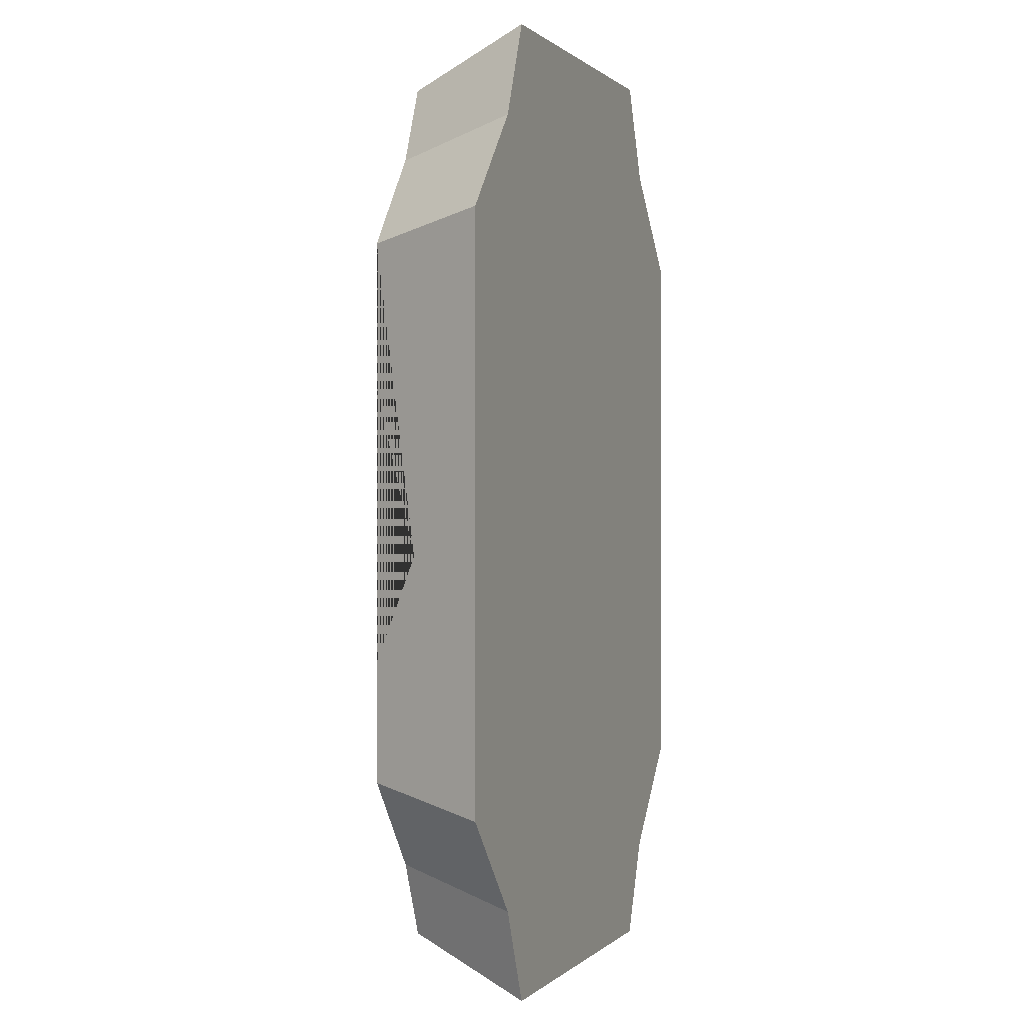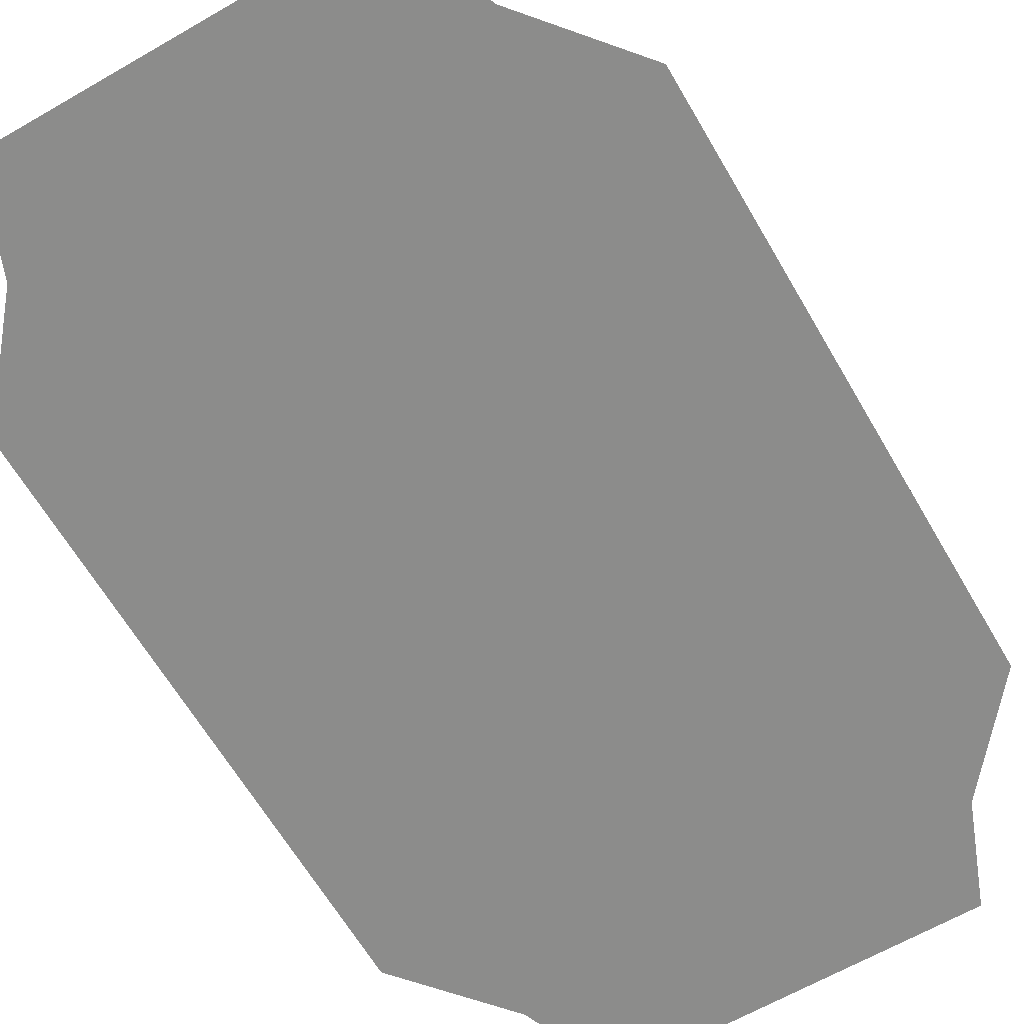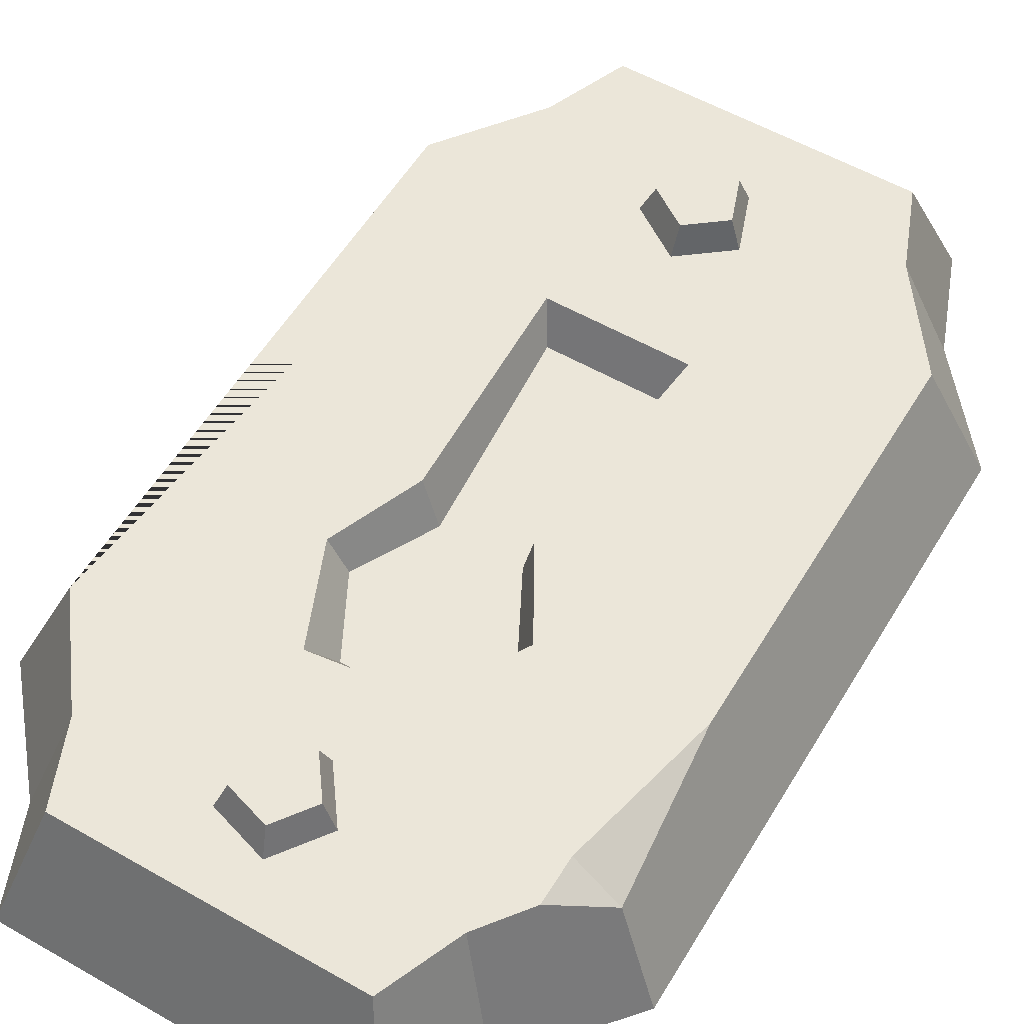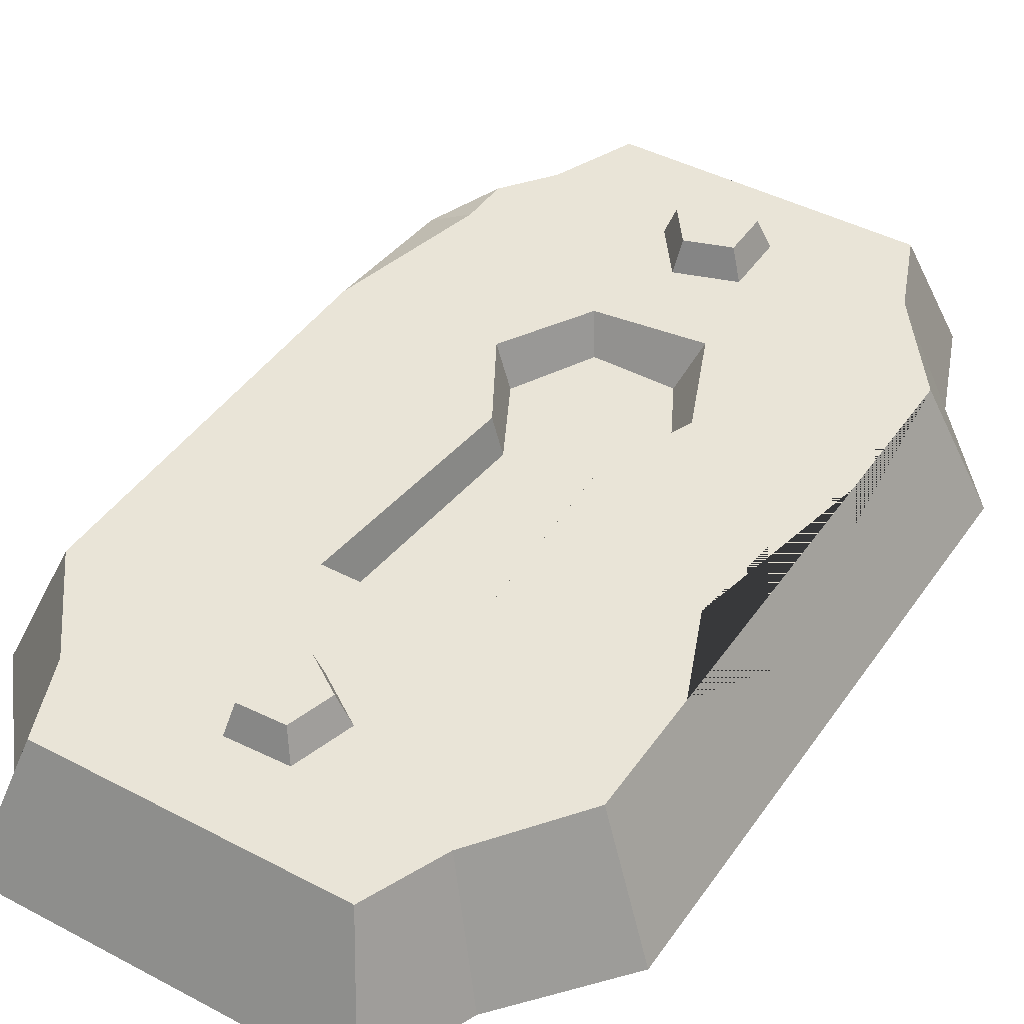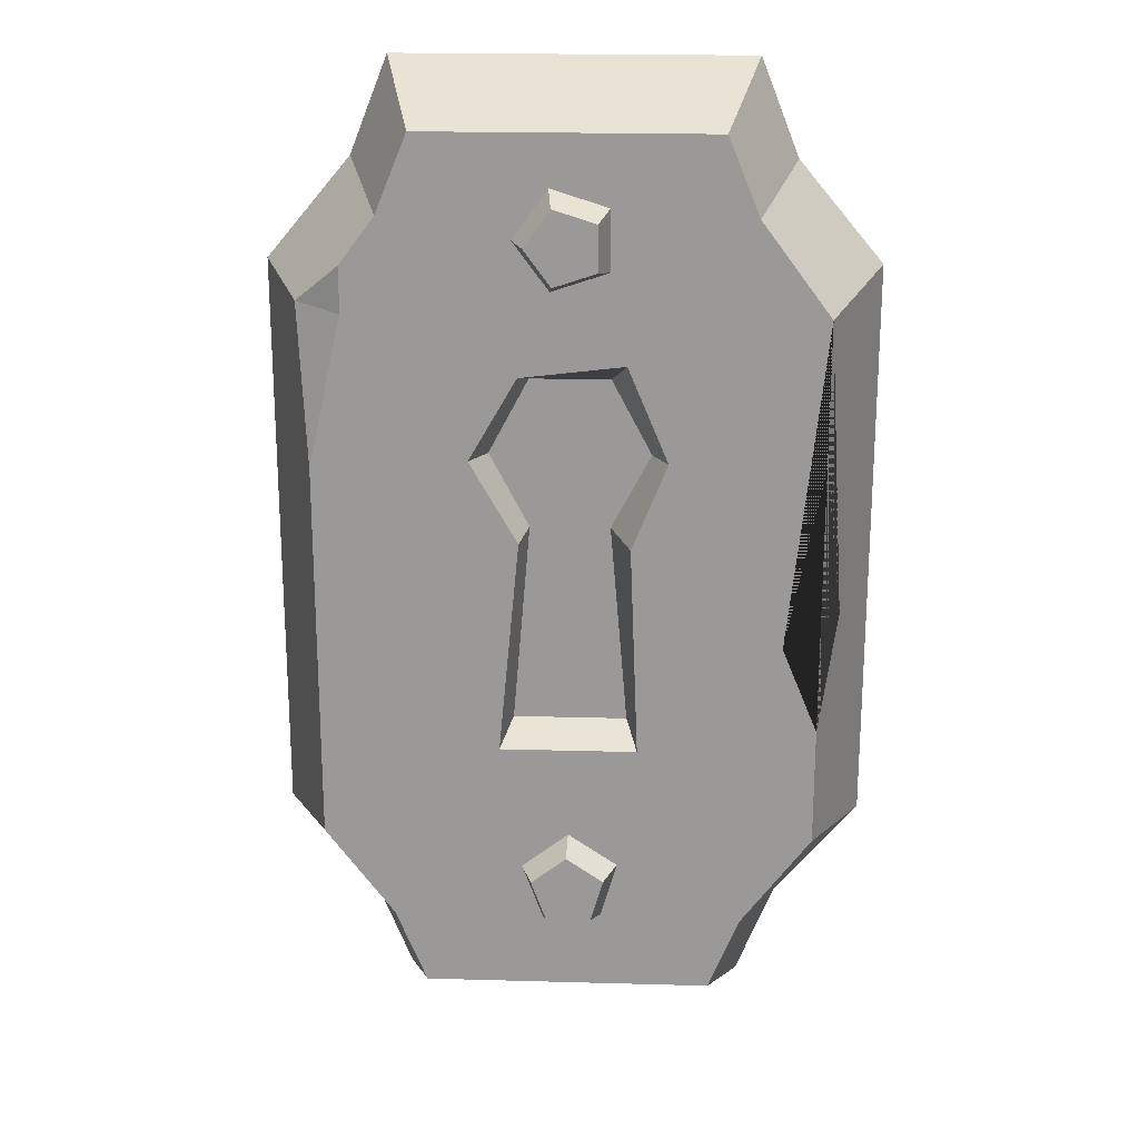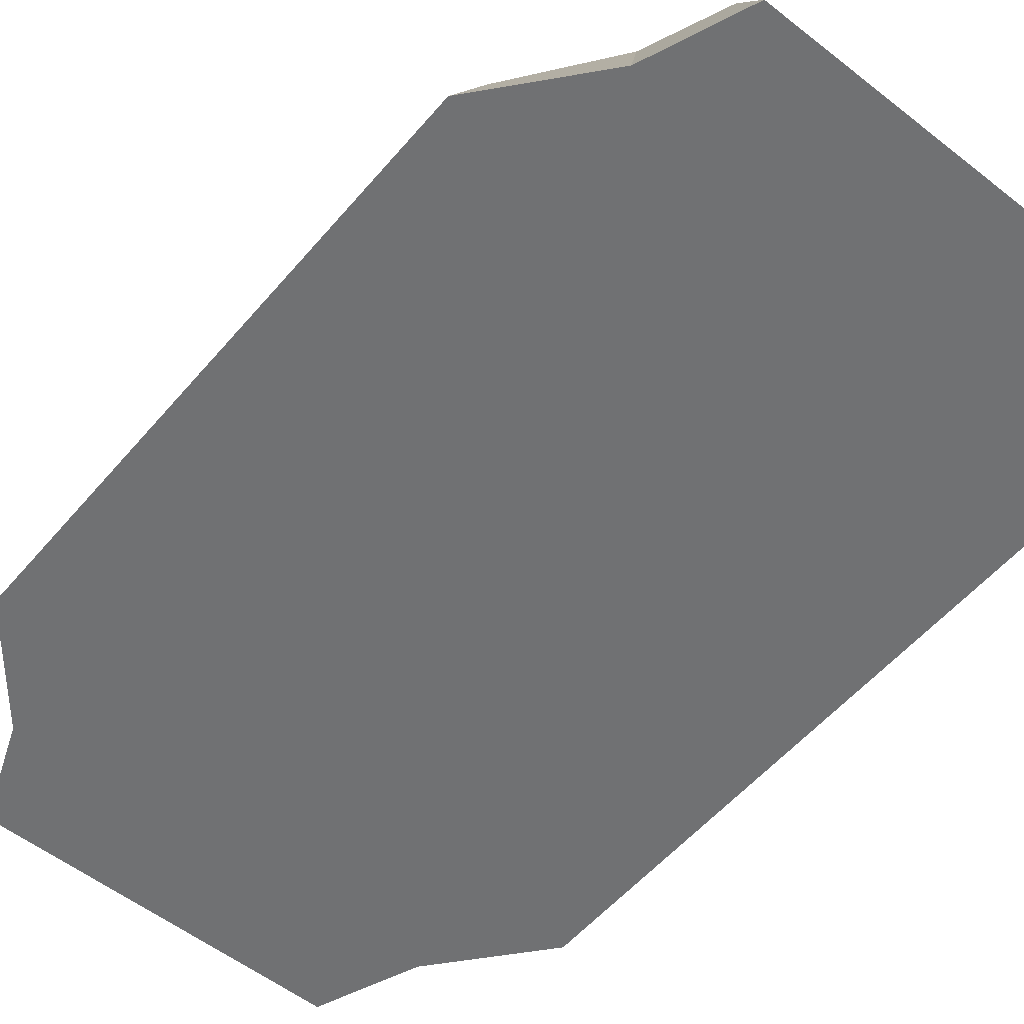
<metadata>
{"format":"obj","ext":"obj","renderer":"f3d","projection":"perspective","resolution":1024,"background":"white","views":[{"elev":0.4,"azim":111.1,"up":"+Y"},{"elev":-64.1,"azim":-149.8,"up":"+Z"},{"elev":56.3,"azim":-149.2,"up":"+Z"},{"elev":43.3,"azim":32.0,"up":"+Z"},{"elev":20.7,"azim":2.9,"up":"+Y"},{"elev":-55.1,"azim":140.4,"up":"+Z"}]}
</metadata>
<code>
v 4.228 4.61 0.8434
v -4.438 4.701 0.3521
v 0.9708 3.804 0.8434
v -0.8022 3.59 0.8434
v -1.623 2.169 0.8434
v -0.8022 0.7478 0.8434
v 1.053 0.6658 0.8434
v 1.659 2.169 0.8434
v -1.159 -2.99 0.8434
v 1.195 -2.99 0.8434
v -4.228 -4.61 0.8434
v 4.228 -4.61 0.8434
v 0.6986 3.391 0.151
v -0.6622 3.391 0.151
v 0.01821 2.104 0.151
v -1.343 2.104 0.151
v -0.6622 0.8177 0.151
v 0.6986 0.8177 0.151
v 1.379 2.104 0.151
v -0.9578 -2.679 0.151
v 0.9943 -2.679 0.151
v 5.165 5.018 -1.353
v -5.165 5.018 -1.353
v -5.165 -5.018 -1.353
v 5.165 -5.018 -1.353
v 3.033 6.208 0.8434
v -3.033 6.208 0.8434
v 3.706 6.757 -1.353
v -3.706 6.757 -1.353
v -3.033 -6.208 0.8434
v 3.033 -6.208 0.8434
v -3.706 -6.757 -1.353
v 3.706 -6.757 -1.353
v 2.492 7.531 0.8434
v -2.492 7.531 0.8434
v 3.045 8.425 -1.353
v -3.045 8.425 -1.353
v -2.492 -7.531 0.8434
v 2.492 -7.531 0.8434
v -3.045 -8.425 -1.353
v 3.045 -8.425 -1.353
v -0.6726 5.816 1.353
v -0.2254 6.443 1.353
v 0.5093 6.212 1.353
v 0.5162 5.442 1.353
v -0.2142 5.197 1.353
v -0.8809 5.834 0.8434
v -0.2874 6.666 0.8434
v 0.6879 6.359 0.8434
v 0.6971 5.337 0.8434
v -0.2725 5.012 0.8434
v -0.01733 5.822 1.353
v 0.006489 -4.802 1.353
v 0.6455 -5.233 1.353
v 0.4339 -5.973 1.353
v -0.3359 -6.001 1.353
v -0.6001 -5.277 1.353
v 0.01849 -4.594 0.8434
v 0.8667 -5.165 0.8434
v 0.5858 -6.148 0.8434
v -0.436 -6.184 0.8434
v -0.7866 -5.224 0.8434
v 0.02999 -5.457 1.353
v 4.228 2.133 0.8434
v 4.228 -2.547 0.8434
v 4.592 -0.7137 -0.01072
v 3.61 -1.044 0.8434
v -3.635 5.404 0.8434
v -3.642 4.61 0.8434
v -4.228 2.001 0.8434
f 13 14 15
f 14 16 15
f 16 17 15
f 17 18 15
f 18 19 15
f 19 13 15
f 18 17 20 21
f 4 3 1 69
f 5 4 69
f 1 8 7 10 12 65 67 64
f 3 8 1
f 69 70 11 9 6 5
f 10 9 11 12
f 3 4 14 13
f 4 5 16 14
f 5 6 17 16
f 7 8 19 18
f 8 3 13 19
f 6 9 20 17
f 9 10 21 20
f 10 7 18 21
f 11 70 2 23 24
f 1 64 66 65 12 25 22
f 25 24 22
f 24 23 22
f 35 34 36 37
f 39 38 40 41
f 68 69 1 26 27
f 1 22 28 26
f 22 23 29 28
f 23 2 68 27 29
f 12 11 30 31
f 11 24 32 30
f 24 25 33 32
f 25 12 31 33
f 27 26 34 35
f 26 28 36 34
f 28 29 37 36
f 29 27 35 37
f 31 30 38 39
f 30 32 40 38
f 32 33 41 40
f 33 31 39 41
f 42 43 48 47
f 43 44 49 48
f 44 45 50 49
f 45 46 51 50
f 46 42 47 51
f 43 42 52
f 44 43 52
f 45 44 52
f 46 45 52
f 42 46 52
f 53 54 59 58
f 54 55 60 59
f 55 56 61 60
f 56 57 62 61
f 57 53 58 62
f 54 53 63
f 55 54 63
f 56 55 63
f 57 56 63
f 53 57 63
f 67 66 64
f 65 66 67
f 2 69 68
f 2 70 69

</code>
